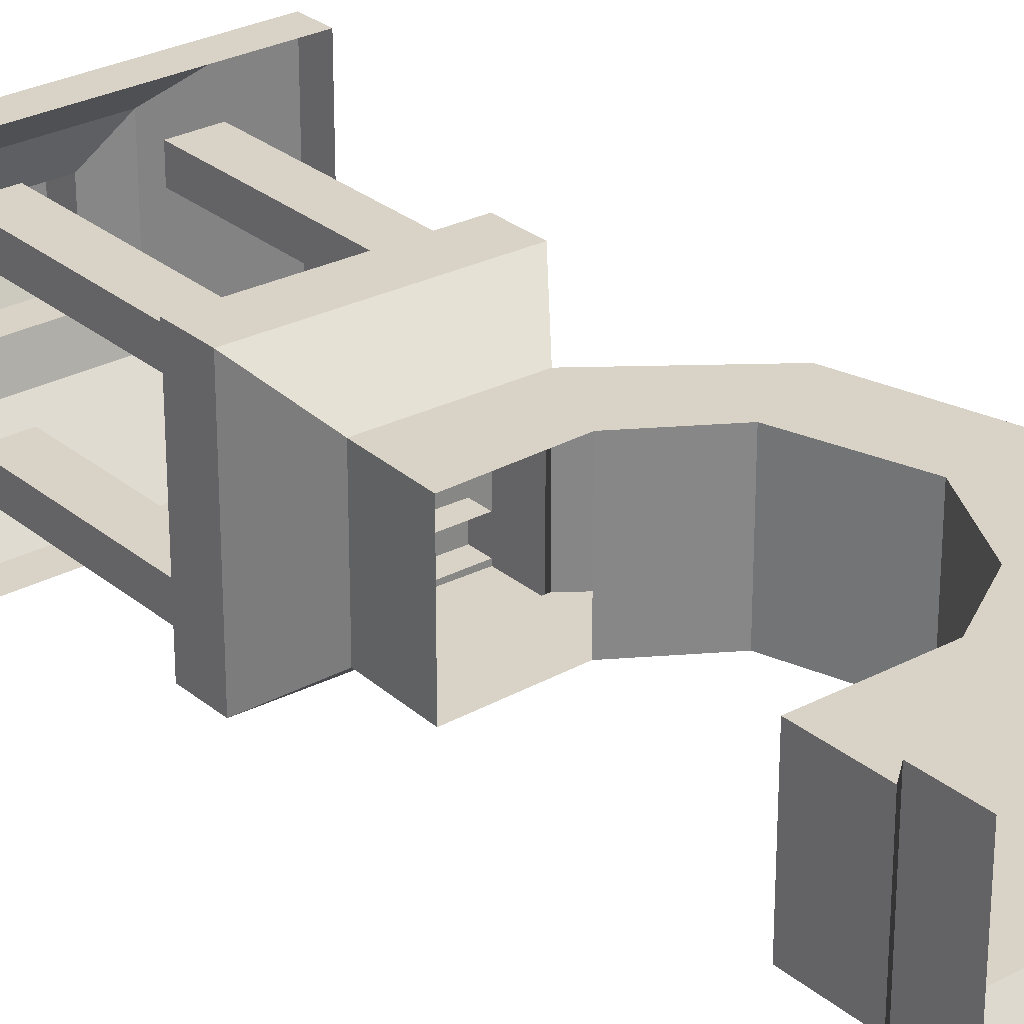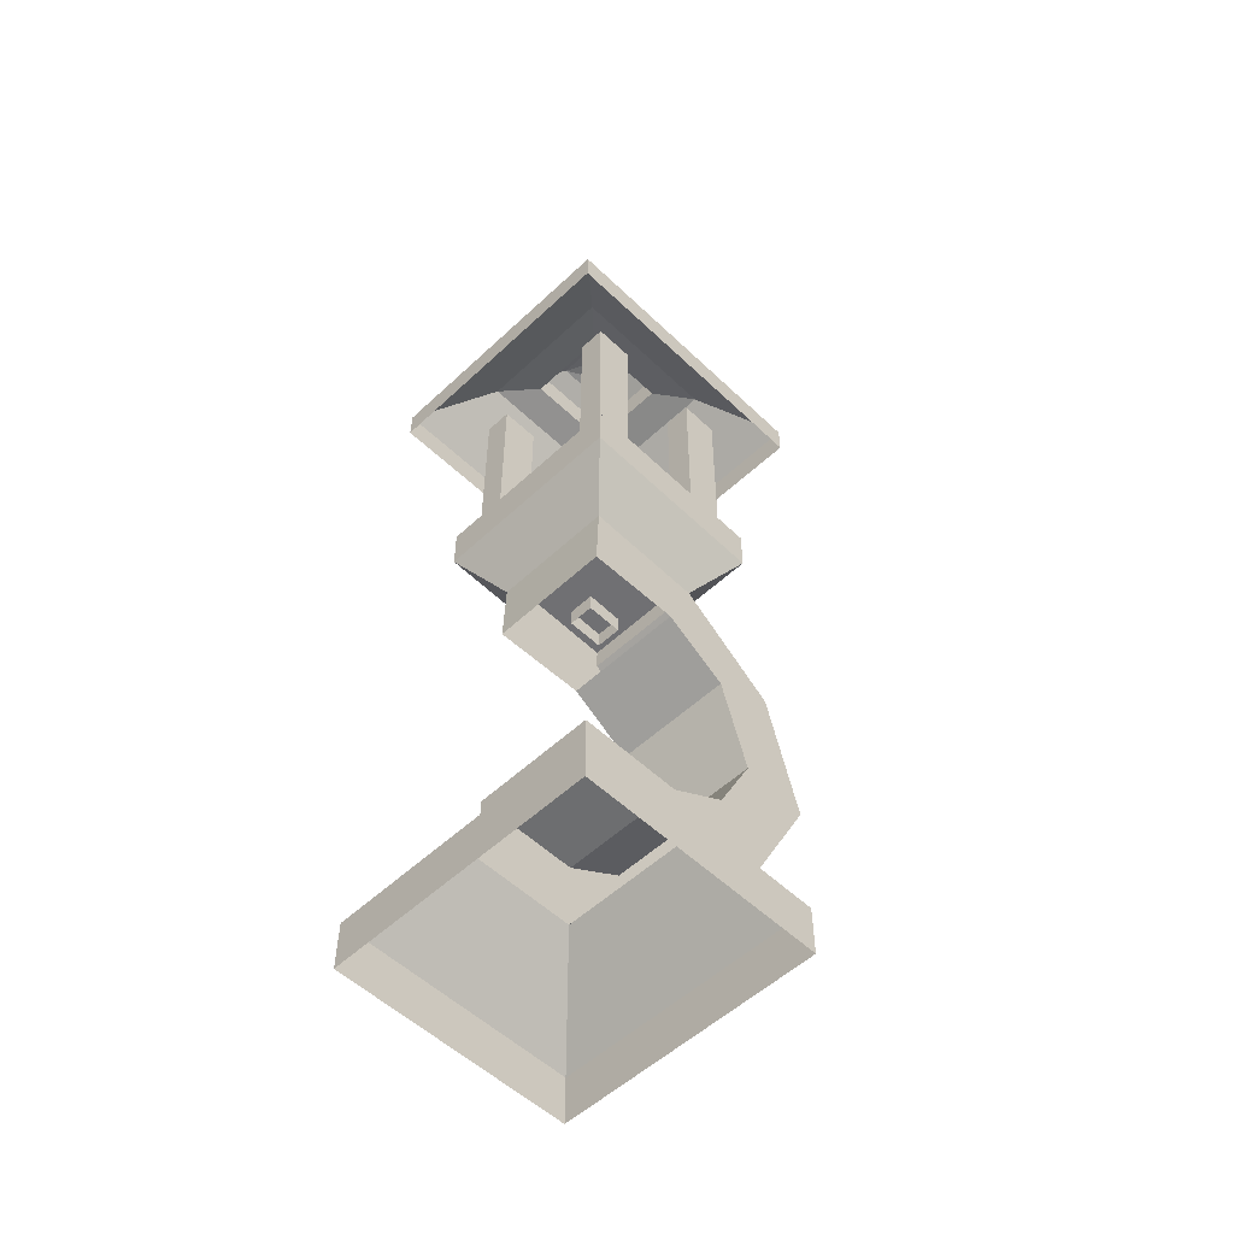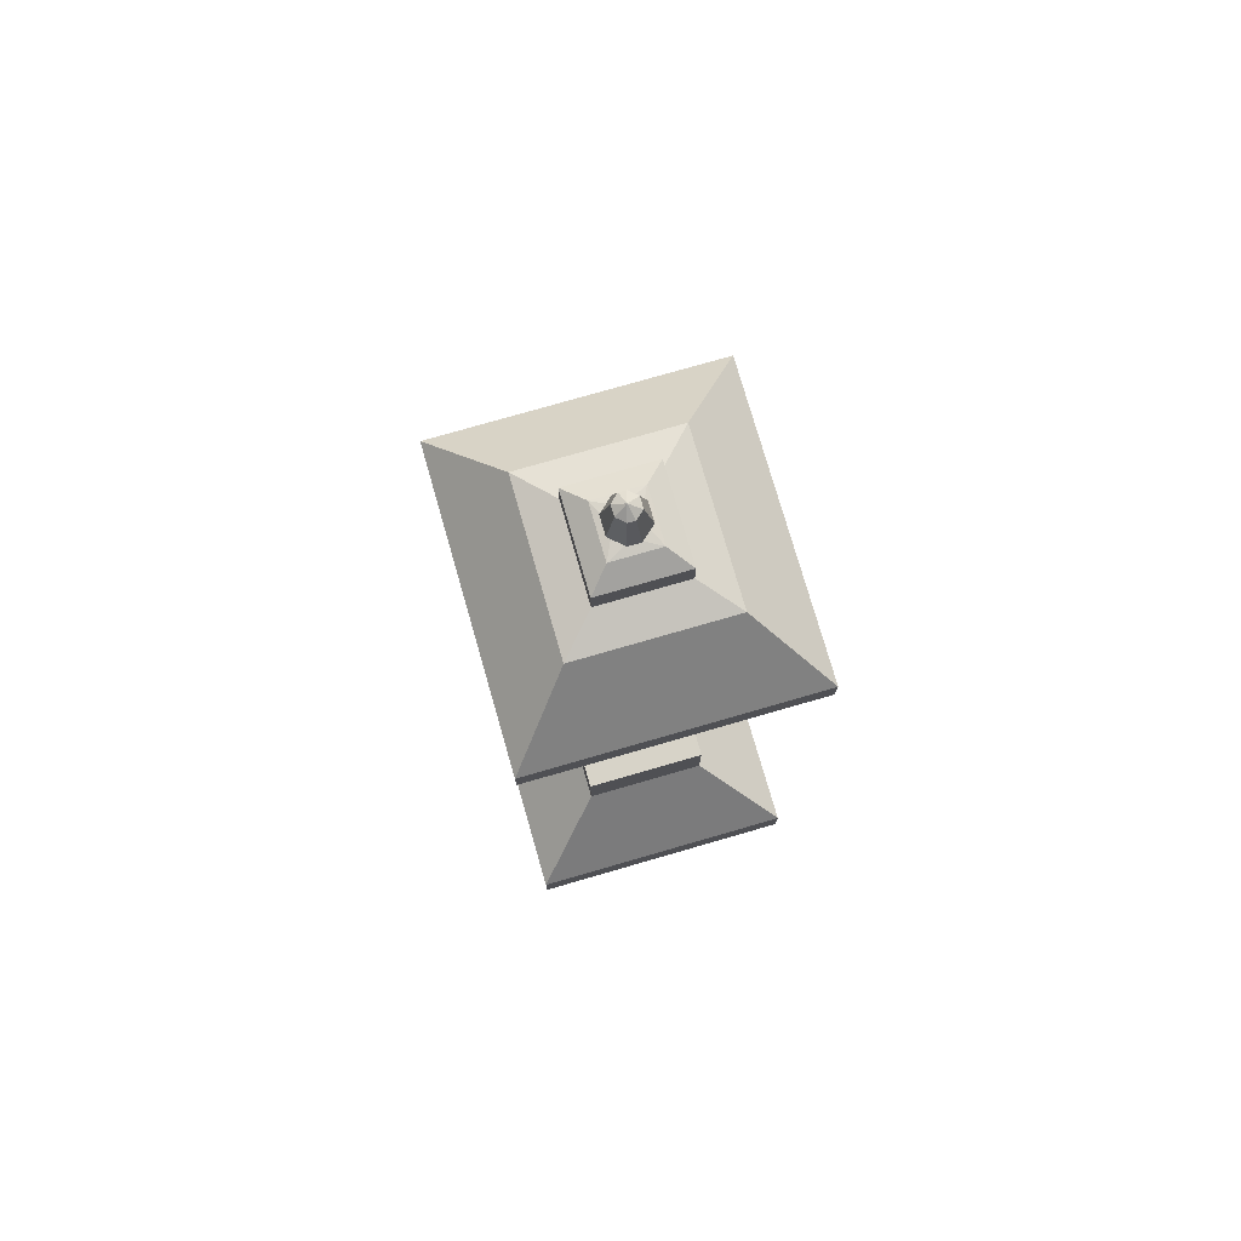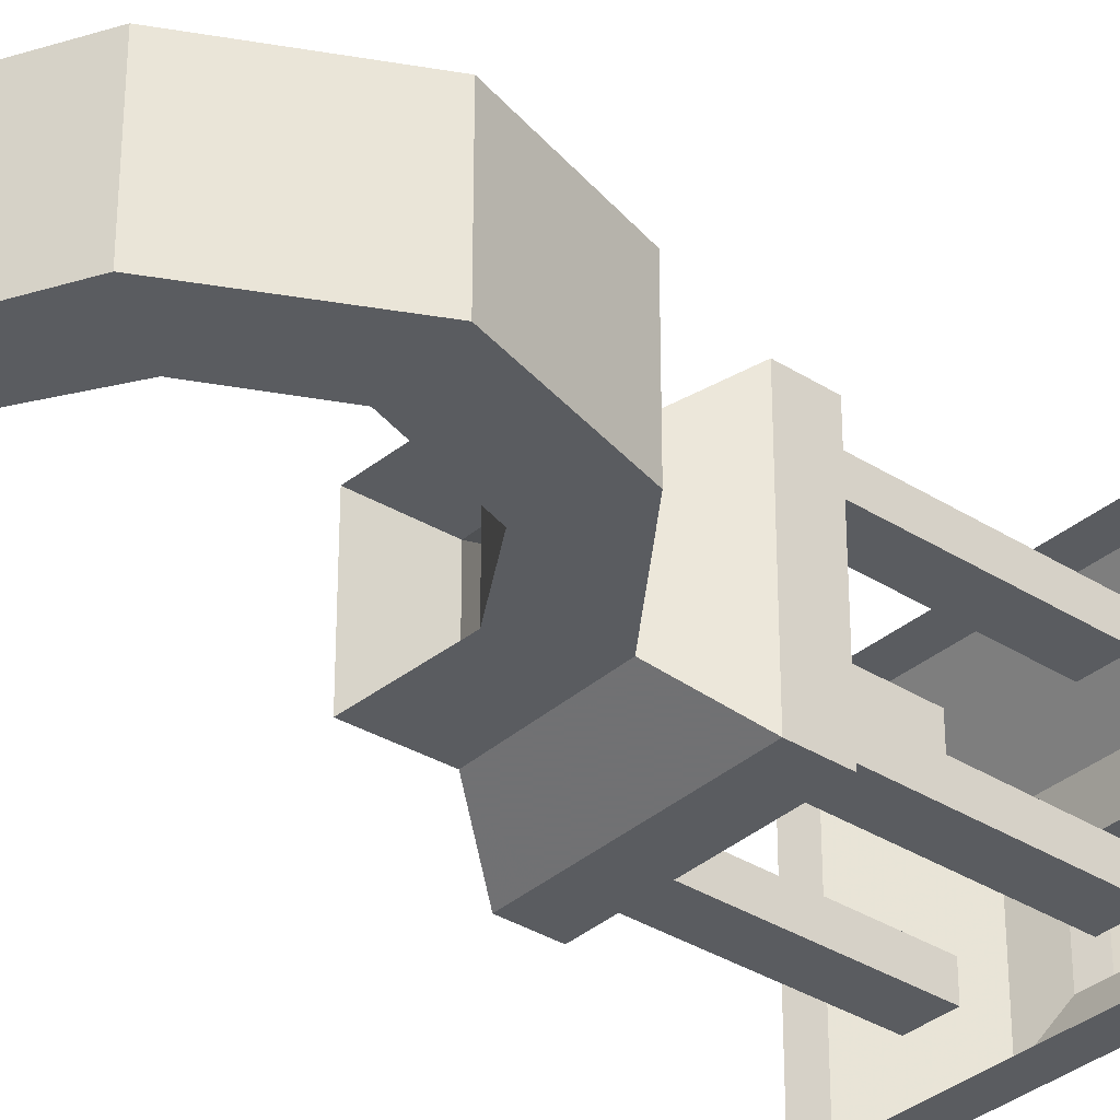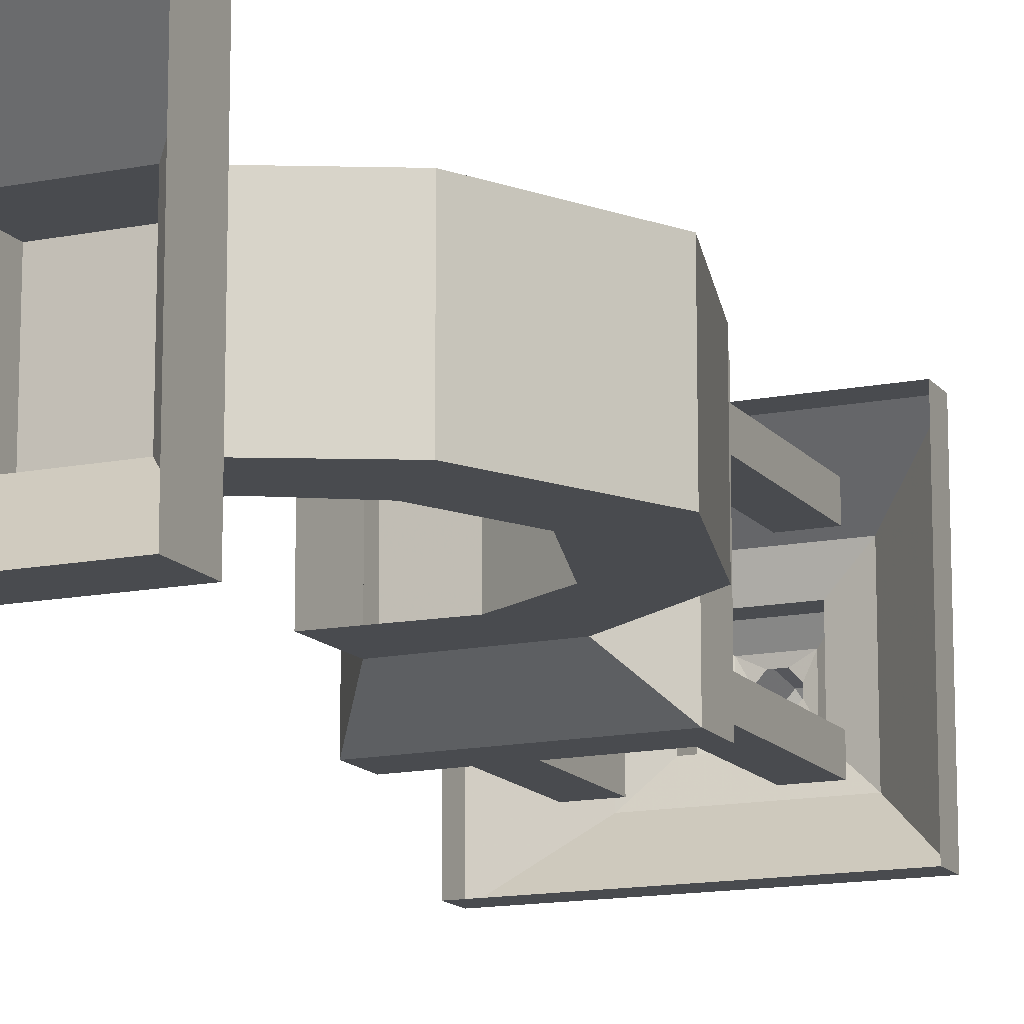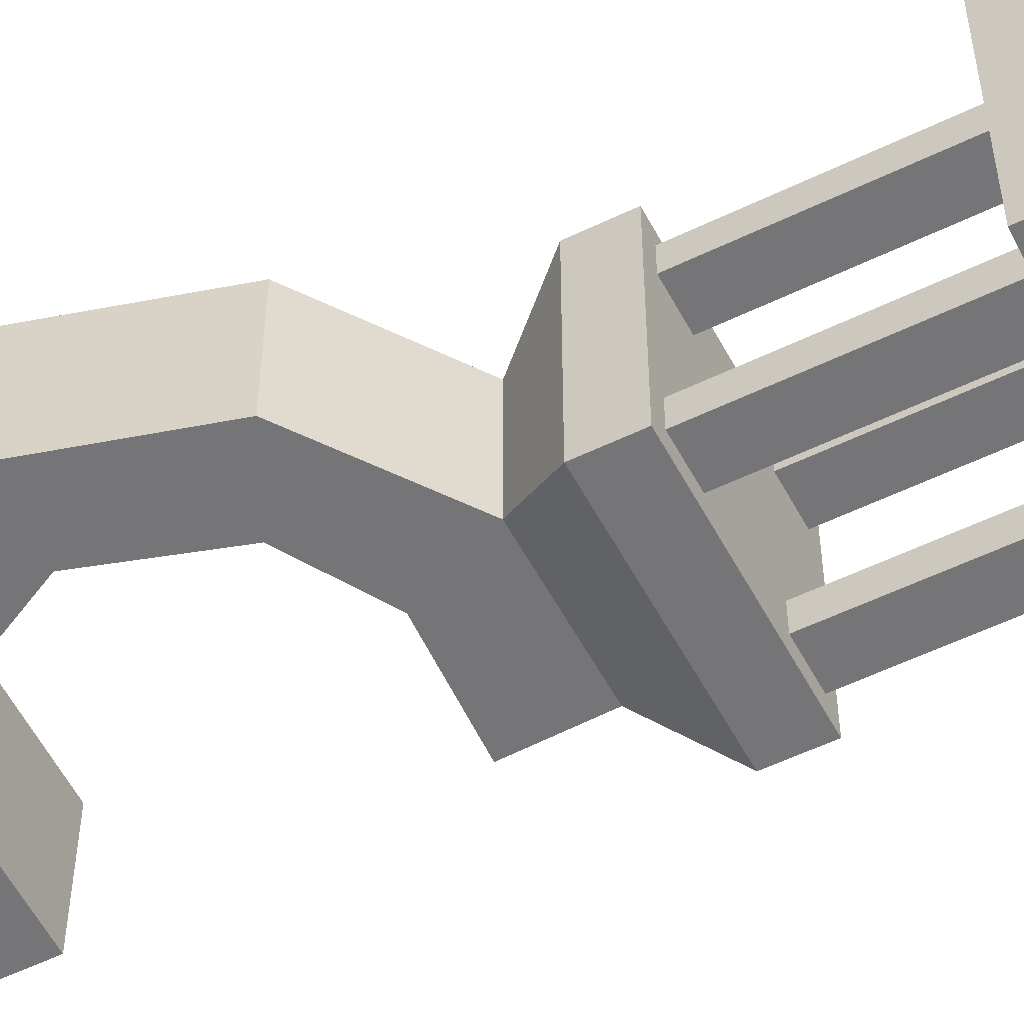
<metadata>
{"format":"obj","ext":"obj","renderer":"f3d","projection":"perspective","resolution":1024,"background":"white","views":[{"elev":28.1,"azim":141.1,"up":"+Y"},{"elev":-54.2,"azim":134.7,"up":"+Z"},{"elev":76.8,"azim":73.9,"up":"+Z"},{"elev":-33.9,"azim":-130.9,"up":"+Y"},{"elev":-14.0,"azim":-156.1,"up":"+Y"},{"elev":-56.6,"azim":-63.3,"up":"+Y"}]}
</metadata>
<code>
g dongfang_yewai_shideng_02
v -5.976 -6.292 23.36
v 6.644 -6.292 23.36
v 6.644 8.645 23.36
v -5.976 8.645 23.36
v -14.56 -15.24 -5e-06
v 15.23 -15.24 -5e-06
v 15.23 -15.24 6.009
v -14.56 -15.24 6.009
v 15.23 -15.24 -5e-06
v 15.23 17.6 -9e-06
v 15.23 17.6 6.009
v 15.23 -15.24 6.009
v 15.23 17.6 -9e-06
v -14.56 17.6 -9e-06
v -14.56 17.6 6.009
v 15.23 17.6 6.009
v -14.56 17.6 -9e-06
v -14.56 -15.24 -5e-06
v -14.56 -15.24 6.009
v -14.56 17.6 6.009
v -14.56 -15.24 6.009
v 15.23 -15.24 6.009
v 6.644 -6.292 14.94
v -5.976 -6.292 14.94
v 6.644 8.645 14.94
v 6.644 -6.292 14.94
v 15.23 17.6 6.009
v -14.56 17.6 6.009
v -5.976 8.645 14.94
v 6.644 8.645 14.94
v -5.976 -6.292 14.94
v -5.976 8.645 14.94
v -5.976 -6.292 14.94
v 6.644 -6.292 14.94
v 6.644 -6.292 23.36
v -5.976 -6.292 23.36
v 6.644 -6.292 14.94
v 6.644 8.645 14.94
v 6.644 8.645 23.36
v 6.644 -6.292 23.36
v 6.644 8.645 14.94
v -5.976 8.645 14.94
v -5.976 8.645 23.36
v 6.644 8.645 23.36
v 5.199 8.645 61.4
v 5.199 -6.292 61.4
v 5.484 -6.292 52.99
v 5.484 8.645 52.99
v -5.976 8.645 14.94
v -5.976 -6.292 14.94
v -18.2 -6.292 21.07
v -18.2 8.645 21.07
v -13.05 -6.292 27.66
v -18.2 -6.292 21.07
v -13.05 8.645 27.66
v -13.05 -6.292 27.66
v -18.2 8.645 21.07
v -13.05 8.645 27.66
v -26.09 -6.292 36.04
v -26.09 8.645 36.04
v -17.7 -6.292 36.78
v -26.09 -6.292 36.04
v -17.7 8.645 36.78
v -17.7 -6.292 36.78
v -26.09 8.645 36.04
v -17.7 8.645 36.78
v -21.68 -6.292 52
v -21.68 8.645 52
v -14.1 -6.292 48.35
v -21.68 -6.292 52
v -14.1 8.645 48.35
v -14.1 -6.292 48.35
v -21.68 8.645 52
v -14.1 8.645 48.35
v -9.447 -6.292 61.07
v -9.447 8.645 61.07
v -6.177 -6.292 53.31
v -9.447 -6.292 61.07
v -6.177 8.645 53.31
v -6.177 -6.292 53.31
v -9.447 8.645 61.07
v -6.177 8.645 53.31
v -13.98 13.27 72.38
v -13.98 -10.92 72.38
v 9.733 -10.92 72.91
v 9.733 13.27 72.91
v 5.484 -6.292 52.99
v 5.199 -6.292 61.4
v 5.199 8.645 61.4
v 5.484 8.645 52.99
v -9.447 8.645 61.07
v -9.447 -6.292 61.07
v -13.98 -10.92 67.12
v -13.98 13.27 67.12
v -9.447 -6.292 61.07
v 5.199 -6.292 61.4
v 9.733 -10.92 67.65
v -13.98 -10.92 67.12
v 5.199 -6.292 61.4
v 5.199 8.645 61.4
v 9.733 13.27 67.65
v 9.733 -10.92 67.65
v 5.199 8.645 61.4
v -9.447 8.645 61.07
v -13.98 13.27 67.12
v 9.733 13.27 67.65
v -13.98 -10.92 72.38
v -13.98 13.27 72.38
v 9.733 -10.92 72.91
v -13.98 -10.92 72.38
v 9.733 13.27 72.91
v 9.733 -10.92 72.91
v -13.98 13.27 72.38
v 9.733 13.27 72.91
v -19.16 -15.21 95.05
v 15.59 -15.21 95.05
v 15.59 -15.21 98.79
v -19.16 -15.21 98.79
v 15.59 -15.21 95.05
v 15.59 16.77 95.05
v 15.59 16.77 98.79
v 15.59 -15.21 98.79
v 15.59 16.77 95.05
v -19.16 16.77 95.05
v -19.16 16.77 98.79
v 15.59 16.77 98.79
v -19.16 16.77 95.05
v -19.16 -15.21 95.05
v -19.16 -15.21 98.79
v -19.16 16.77 98.79
v 15.59 -15.21 98.79
v 7.786 -8.032 106.4
v -11.36 -8.032 106.4
v -19.16 -15.21 98.79
v 15.59 16.77 98.79
v 7.786 9.593 106.4
v 7.786 -8.032 106.4
v 15.59 -15.21 98.79
v -19.16 16.77 98.79
v -11.36 9.593 106.4
v 7.786 9.593 106.4
v 15.59 16.77 98.79
v -19.16 -15.21 98.79
v -11.36 -8.032 106.4
v -11.36 9.593 106.4
v -19.16 16.77 98.79
v 3.622 -4.199 107.5
v -7.198 -4.199 107.5
v -11.36 -8.032 106.4
v 7.786 -8.032 106.4
v 3.622 5.76 107.5
v 7.786 9.593 106.4
v -7.198 5.76 107.5
v -11.36 9.593 106.4
v -11.36 -8.032 106.4
v -7.198 -4.199 107.5
v 3.622 -4.199 107.5
v 3.622 -4.199 111.1
v -7.198 -4.199 111.1
v 3.622 -4.199 107.5
v 3.622 5.76 107.5
v 3.622 5.76 111.1
v 3.622 -4.199 111.1
v 3.622 5.76 107.5
v -7.198 5.76 107.5
v -7.198 5.76 111.1
v 3.622 5.76 111.1
v -7.198 5.76 107.5
v -7.198 -4.199 107.5
v -7.198 -4.199 111.1
v -7.198 5.76 111.1
v -7.198 -4.199 111.1
v 3.622 -4.199 111.1
v 1.245 -2.011 112.6
v -4.821 -2.011 112.6
v 3.622 5.76 111.1
v 1.245 3.572 112.6
v -7.198 5.76 111.1
v -4.821 3.572 112.6
v -4.821 -2.011 112.6
v 1.245 -2.011 112.6
v -0.9781 -0.9234 112.9
v -2.597 -0.9234 112.9
v 1.245 3.572 112.6
v 0.06333 1.319 112.9
v 0.06333 0.2419 112.9
v -4.821 3.572 112.6
v -2.597 2.484 112.9
v -0.9781 2.484 112.9
v -3.639 0.2419 112.9
v -3.639 1.319 112.9
v -0.9781 -0.9234 112.9
v -0.6987 -1.512 114.2
v -2.877 -1.512 114.2
v -2.597 -0.9234 112.9
v 0.06333 0.2419 112.9
v 0.7023 0.05601 114.2
v 0.06333 1.319 112.9
v 0.7023 1.505 114.2
v -0.9781 2.484 112.9
v -0.6987 3.073 114.2
v -2.597 2.484 112.9
v -2.877 3.073 114.2
v -3.639 1.319 112.9
v -4.278 1.505 114.2
v -3.639 0.2419 112.9
v -4.278 0.05601 114.2
v -2.597 -0.9234 112.9
v -1.149 -0.5643 118.1
v -2.427 -0.5643 118.1
v -0.3269 0.3554 118.1
v -0.3269 1.206 118.1
v -1.149 2.125 118.1
v -2.427 2.125 118.1
v -3.249 1.206 118.1
v -3.249 0.3554 118.1
v -1.788 0.7805 119.1
v 3.292 8.157 70.1
v 8.004 8.157 70.1
v 8.004 8.157 97.31
v 3.292 8.157 97.31
v 8.004 8.157 70.1
v 8.004 11.45 70.1
v 8.004 11.45 97.31
v 8.004 8.157 97.31
v 8.004 11.45 70.1
v 3.292 11.45 70.1
v 3.292 11.45 97.31
v 8.004 11.45 97.31
v 3.292 11.45 70.1
v 3.292 8.157 70.1
v 3.292 8.157 97.31
v 3.292 11.45 97.31
v 3.278 -8.767 70.1
v 7.99 -8.767 70.1
v 7.99 -8.767 97.31
v 3.278 -8.767 97.31
v 7.99 -8.767 70.1
v 7.99 -5.479 70.1
v 7.99 -5.479 97.31
v 7.99 -8.767 97.31
v 7.99 -5.479 70.1
v 3.278 -5.479 70.1
v 3.278 -5.479 97.31
v 7.99 -5.479 97.31
v 3.278 -5.479 70.1
v 3.278 -8.767 70.1
v 3.278 -8.767 97.31
v 3.278 -5.479 97.31
v -12.16 -8.767 70.1
v -7.446 -8.767 70.1
v -7.446 -8.767 97.31
v -12.16 -8.767 97.31
v -7.446 -8.767 70.1
v -7.446 -5.479 70.1
v -7.446 -5.479 97.31
v -7.446 -8.767 97.31
v -7.446 -5.479 70.1
v -12.16 -5.479 70.1
v -12.16 -5.479 97.31
v -7.446 -5.479 97.31
v -12.16 -5.479 70.1
v -12.16 -8.767 70.1
v -12.16 -8.767 97.31
v -12.16 -5.479 97.31
v -12.14 8.157 70.1
v -7.423 8.157 70.1
v -7.423 8.157 97.31
v -12.14 8.157 97.31
v -7.423 8.157 70.1
v -7.423 11.45 70.1
v -7.423 11.45 97.31
v -7.423 8.157 97.31
v -7.423 11.45 70.1
v -12.14 11.45 70.1
v -12.14 11.45 97.31
v -7.423 11.45 97.31
v -12.14 11.45 70.1
v -12.14 8.157 70.1
v -12.14 8.157 97.31
v -12.14 11.45 97.31
f 1 2 3
f 3 4 1
f 5 6 7
f 7 8 5
f 9 10 11
f 11 12 9
f 13 14 15
f 15 16 13
f 17 18 19
f 19 20 17
f 21 22 23
f 23 24 21
f 12 11 25
f 25 26 12
f 27 28 29
f 29 30 27
f 20 19 31
f 31 32 20
f 33 34 35
f 35 36 33
f 37 38 39
f 39 40 37
f 41 42 43
f 43 44 41
f 45 46 47
f 47 48 45
f 49 50 51
f 51 52 49
f 33 36 53
f 53 54 33
f 1 4 55
f 55 56 1
f 43 42 57
f 57 58 43
f 52 51 59
f 59 60 52
f 54 53 61
f 61 62 54
f 56 55 63
f 63 64 56
f 58 57 65
f 65 66 58
f 60 59 67
f 67 68 60
f 62 61 69
f 69 70 62
f 64 63 71
f 71 72 64
f 66 65 73
f 73 74 66
f 68 67 75
f 75 76 68
f 70 69 77
f 77 78 70
f 72 71 79
f 79 80 72
f 74 73 81
f 81 82 74
f 83 84 85
f 85 86 83
f 78 77 87
f 87 88 78
f 82 81 89
f 89 90 82
f 91 92 93
f 93 94 91
f 95 96 97
f 97 98 95
f 99 100 101
f 101 102 99
f 103 104 105
f 105 106 103
f 94 93 107
f 107 108 94
f 98 97 109
f 109 110 98
f 102 101 111
f 111 112 102
f 106 105 113
f 113 114 106
f 115 116 117
f 117 118 115
f 119 120 121
f 121 122 119
f 123 124 125
f 125 126 123
f 127 128 129
f 129 130 127
f 131 132 133
f 133 134 131
f 135 136 137
f 137 138 135
f 139 140 141
f 141 142 139
f 143 144 145
f 145 146 143
f 147 148 149
f 149 150 147
f 151 147 150
f 150 152 151
f 153 151 152
f 152 154 153
f 148 153 154
f 154 155 148
f 156 157 158
f 158 159 156
f 160 161 162
f 162 163 160
f 164 165 166
f 166 167 164
f 168 169 170
f 170 171 168
f 172 173 174
f 174 175 172
f 173 176 177
f 177 174 173
f 176 178 179
f 179 177 176
f 178 172 175
f 175 179 178
f 180 181 182
f 182 183 180
f 181 184 185
f 185 186 181
f 184 187 188
f 188 189 184
f 187 180 190
f 190 191 187
f 180 183 190
f 181 186 182
f 184 189 185
f 187 191 188
f 192 193 194
f 194 195 192
f 196 197 193
f 193 192 196
f 198 199 197
f 197 196 198
f 200 201 199
f 199 198 200
f 202 203 201
f 201 200 202
f 204 205 203
f 203 202 204
f 206 207 205
f 205 204 206
f 206 208 194
f 194 207 206
f 193 209 210
f 210 194 193
f 197 211 209
f 209 193 197
f 199 212 211
f 211 197 199
f 201 213 212
f 212 199 201
f 203 214 213
f 213 201 203
f 205 215 214
f 214 203 205
f 207 216 215
f 215 205 207
f 207 194 210
f 210 216 207
f 209 217 210
f 211 217 209
f 212 217 211
f 213 217 212
f 214 217 213
f 215 217 214
f 216 217 215
f 210 217 216
f 218 219 220
f 220 221 218
f 222 223 224
f 224 225 222
f 226 227 228
f 228 229 226
f 230 231 232
f 232 233 230
f 234 235 236
f 236 237 234
f 238 239 240
f 240 241 238
f 242 243 244
f 244 245 242
f 246 247 248
f 248 249 246
f 250 251 252
f 252 253 250
f 254 255 256
f 256 257 254
f 258 259 260
f 260 261 258
f 262 263 264
f 264 265 262
f 266 267 268
f 268 269 266
f 270 271 272
f 272 273 270
f 274 275 276
f 276 277 274
f 278 279 280
f 280 281 278

</code>
